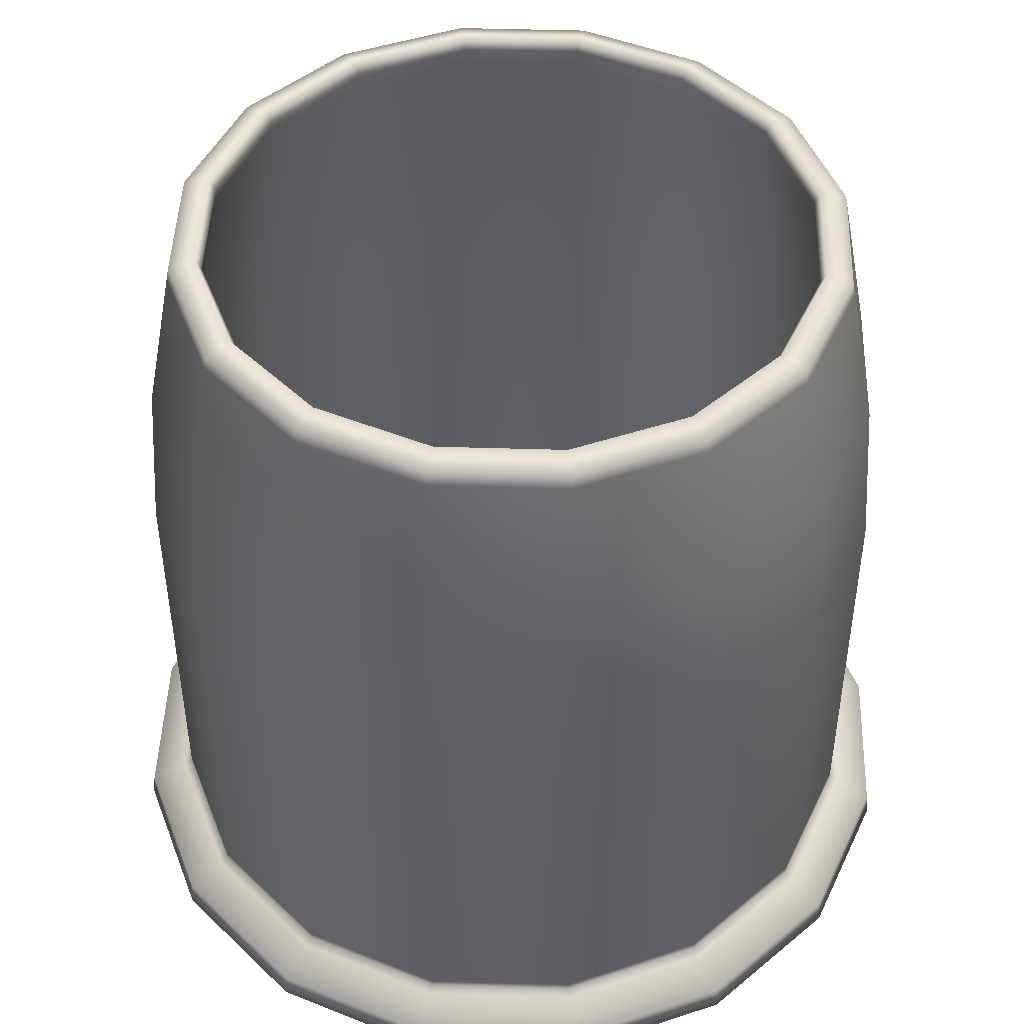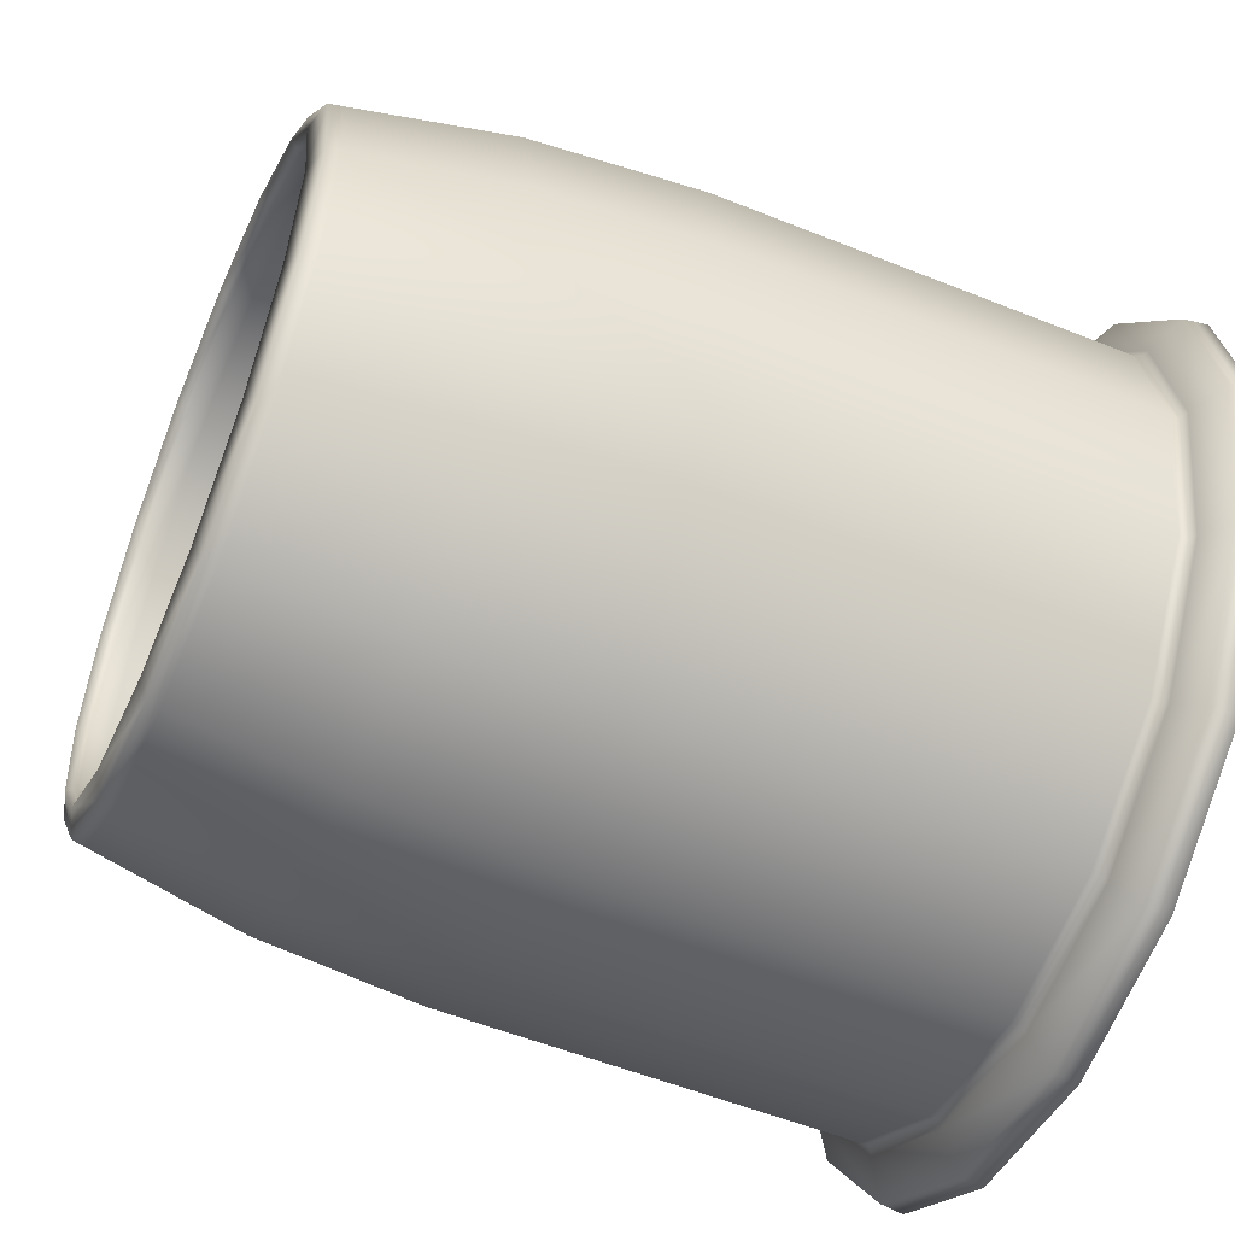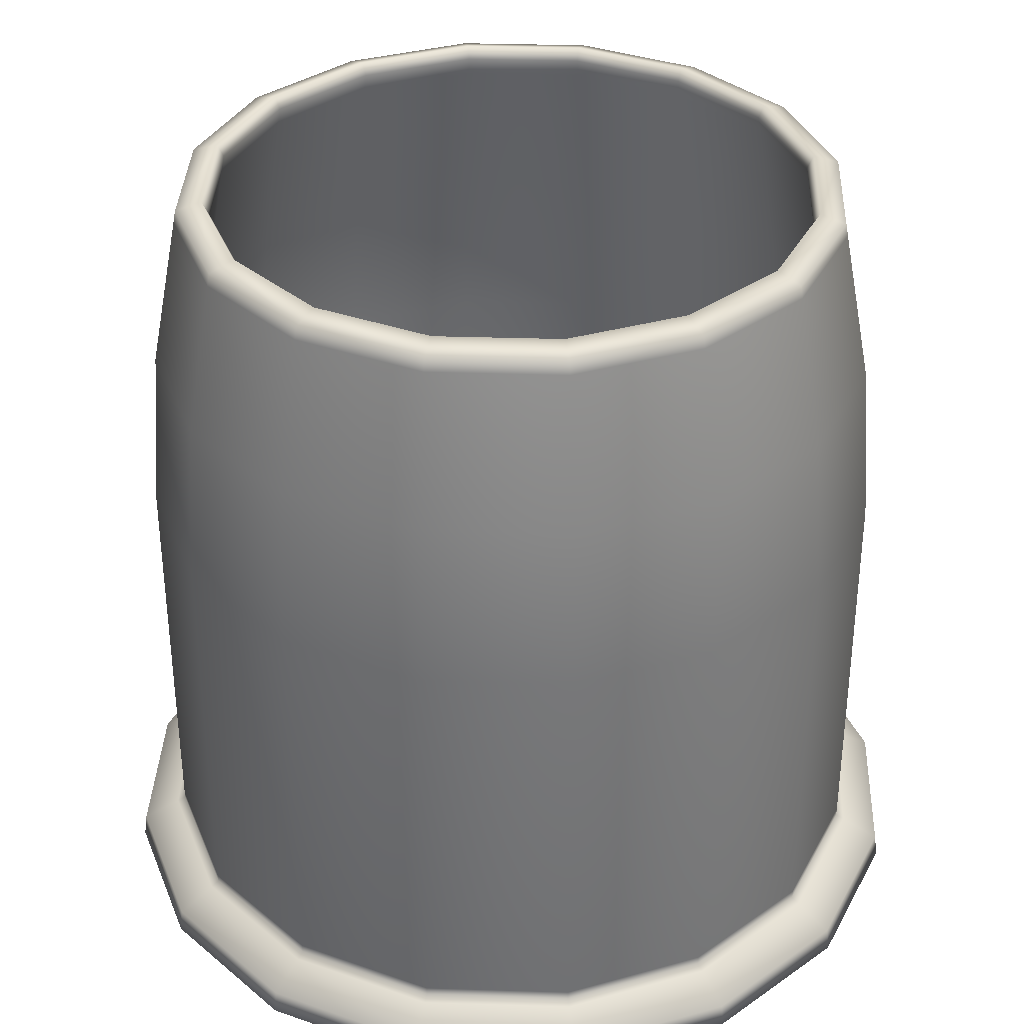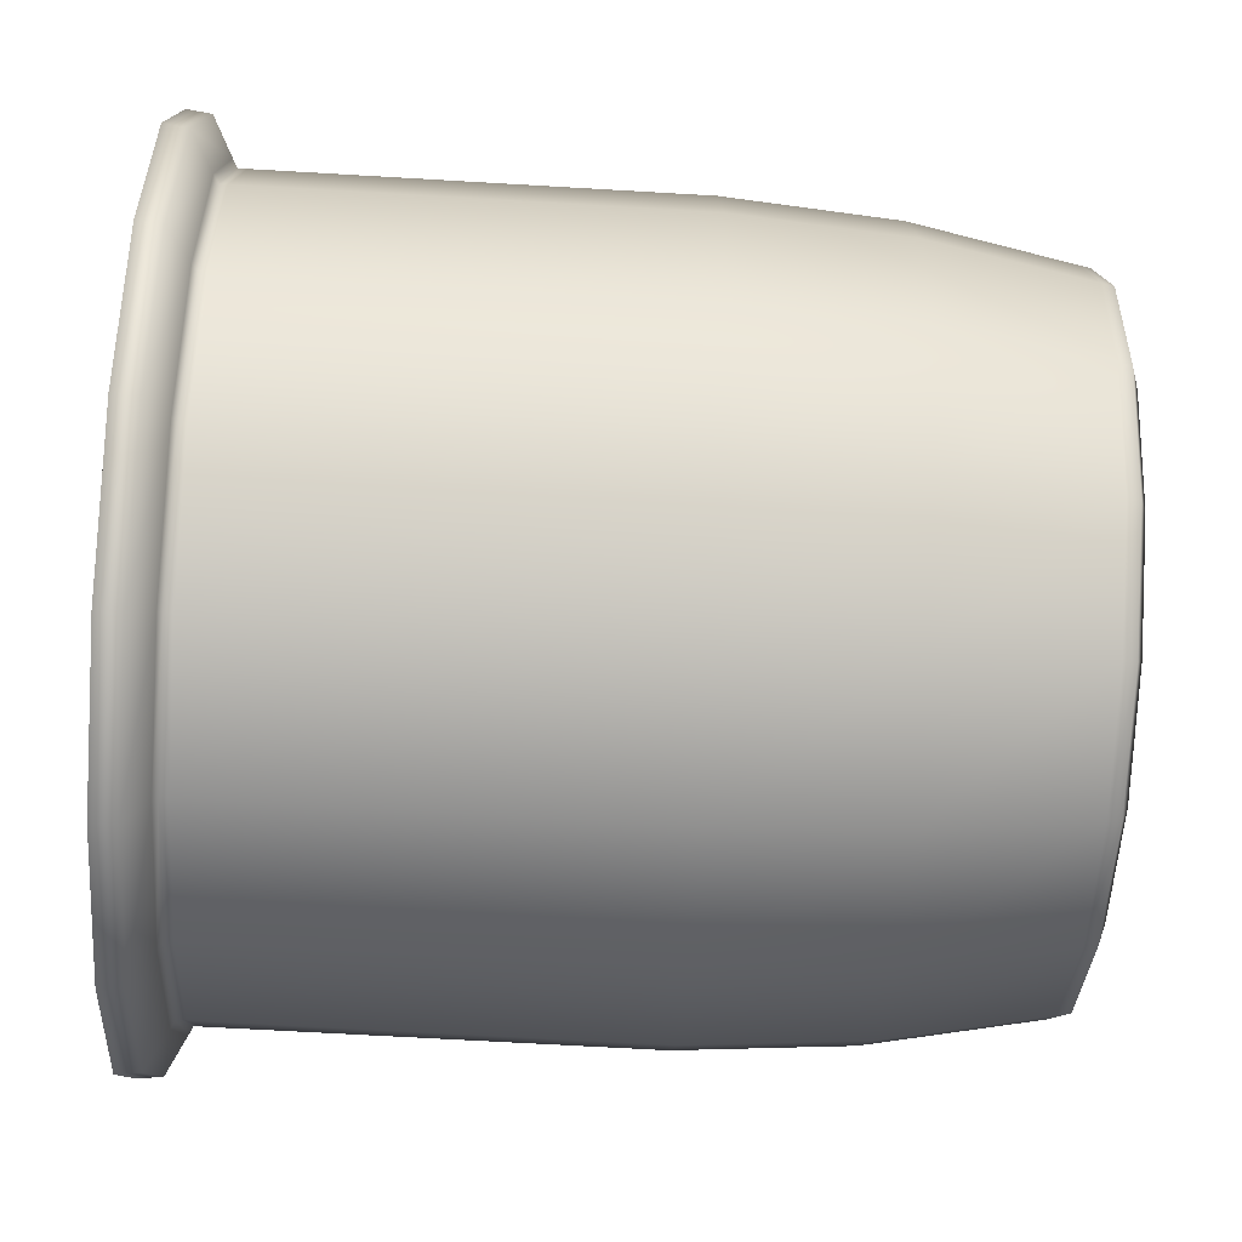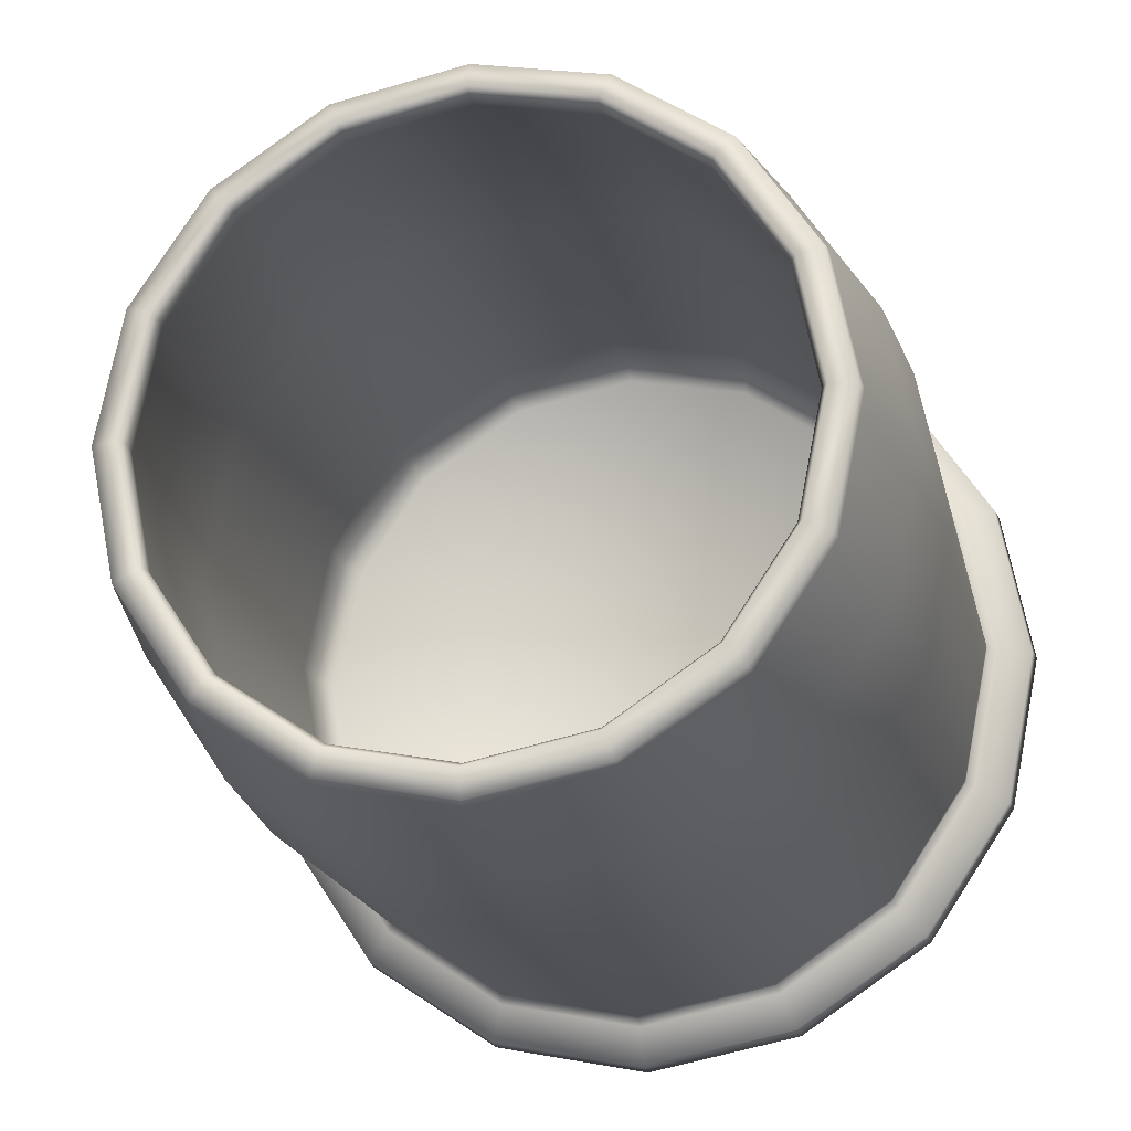
<metadata>
{"format":"obj","ext":"obj","renderer":"f3d","projection":"perspective","resolution":1024,"background":"white","views":[{"elev":46.9,"azim":35.7,"up":"+Z"},{"elev":-54.7,"azim":66.9,"up":"+Y"},{"elev":35.3,"azim":36.1,"up":"+Z"},{"elev":-65.7,"azim":-93.4,"up":"+Y"},{"elev":-19.0,"azim":12.3,"up":"+Y"}]}
</metadata>
<code>
o Cylinder_222
v 2.3e-05 0.05932 -0.2678
v 2.3e-05 0.05932 -0.2023
v -0.02248 0.05484 -0.2678
v -0.02248 0.05484 -0.2023
v -0.04156 0.04209 -0.2678
v -0.04156 0.04209 -0.2023
v -0.05431 0.02301 -0.2678
v -0.05431 0.02301 -0.2023
v -0.05878 0.000509 -0.2678
v -0.05878 0.000509 -0.2023
v -0.05431 -0.022 -0.2678
v -0.05431 -0.022 -0.2023
v -0.04156 -0.04107 -0.2678
v -0.04156 -0.04107 -0.2023
v -0.02248 -0.05382 -0.2678
v -0.02248 -0.05382 -0.2023
v 2.3e-05 -0.0583 -0.2678
v 2.3e-05 -0.0583 -0.2023
v 0.02253 -0.05382 -0.2678
v 0.02253 -0.05382 -0.2023
v 0.04161 -0.04107 -0.2678
v 0.04161 -0.04107 -0.2023
v 0.05435 -0.022 -0.2678
v 0.05435 -0.022 -0.2023
v 0.05883 0.000509 -0.2678
v 0.05883 0.000509 -0.2023
v 0.05435 0.02301 -0.2678
v 0.05435 0.02301 -0.2023
v 0.04161 0.04209 -0.2678
v 0.04161 0.04209 -0.2023
v 0.02253 0.05484 -0.2678
v 0.02253 0.05484 -0.2023
v 2.3e-05 0.06695 -0.2752
v -0.0254 0.06189 -0.2752
v -0.04696 0.04749 -0.2752
v -0.06136 0.02594 -0.2752
v -0.06642 0.000509 -0.2752
v -0.06136 -0.02492 -0.2752
v -0.04696 -0.04647 -0.2752
v -0.0254 -0.06088 -0.2752
v 2.3e-05 -0.06593 -0.2752
v 0.02545 -0.06088 -0.2752
v 0.04701 -0.04647 -0.2752
v 0.06141 -0.02492 -0.2752
v 0.06647 0.000509 -0.2752
v 0.06141 0.02594 -0.2752
v 0.04701 0.04749 -0.2752
v 0.02545 0.06189 -0.2752
v -0.06092 -0.02474 -0.2715
v -0.06594 0.000509 -0.2715
v 0.04667 -0.04614 -0.2715
v 0.02527 -0.06044 -0.2715
v 0.02527 0.06146 -0.2715
v 0.04667 0.04716 -0.2715
v -0.06092 0.02575 -0.2715
v -0.04662 0.04716 -0.2715
v 2.3e-05 -0.06546 -0.2715
v -0.02522 -0.06044 -0.2715
v 0.06097 0.02575 -0.2715
v 0.06599 0.000509 -0.2715
v -0.02522 0.06146 -0.2715
v 2.3e-05 0.06648 -0.2715
v -0.04662 -0.04614 -0.2715
v 0.06097 -0.02474 -0.2715
v 2.3e-05 0.05237 -0.1505
v -0.01982 0.04842 -0.1505
v -0.03665 0.03718 -0.1505
v -0.04789 0.02036 -0.1505
v -0.05184 0.000509 -0.1505
v -0.04789 -0.01934 -0.1505
v -0.03665 -0.03616 -0.1505
v -0.01982 -0.0474 -0.1505
v 2.3e-05 -0.05135 -0.1505
v 0.01987 -0.0474 -0.1505
v 0.03669 -0.03616 -0.1505
v 0.04793 -0.01934 -0.1505
v 0.05188 0.000509 -0.1505
v 0.04793 0.02036 -0.1505
v 0.03669 0.03718 -0.1505
v 0.01987 0.04842 -0.1505
v 0.05254 -0.02124 -0.1764
v 0.05687 0.000509 -0.1764
v -0.05682 0.000509 -0.1764
v -0.05249 -0.02124 -0.1764
v 0.02178 -0.05201 -0.1764
v 0.04022 -0.03968 -0.1764
v 0.04022 0.0407 -0.1764
v 0.02178 0.05303 -0.1764
v -0.04017 0.0407 -0.1764
v -0.05249 0.02226 -0.1764
v -0.02173 -0.05201 -0.1764
v 2.3e-05 -0.05633 -0.1764
v 2.3e-05 0.05735 -0.1764
v -0.02173 0.05303 -0.1764
v 0.05254 0.02226 -0.1764
v -0.04017 -0.03968 -0.1764
v 2.3e-05 0.04834 -0.1493
v -0.01828 0.0447 -0.1493
v -0.0338 0.03433 -0.1493
v -0.04417 0.01881 -0.1493
v -0.04781 0.000509 -0.1493
v -0.04417 -0.01779 -0.1493
v -0.0338 -0.03331 -0.1493
v -0.01828 -0.04368 -0.1493
v 2.3e-05 -0.04732 -0.1493
v 0.01833 -0.04368 -0.1493
v 0.03384 -0.03331 -0.1493
v 0.04421 -0.01779 -0.1493
v 0.04785 0.000509 -0.1493
v 0.04421 0.01881 -0.1493
v 0.03384 0.03433 -0.1493
v 0.01833 0.0447 -0.1493
v 2.3e-05 0.04739 -0.1511
v -0.01792 0.04383 -0.1511
v -0.03313 0.03366 -0.1511
v -0.04329 0.01845 -0.1511
v -0.04686 0.000509 -0.1511
v -0.04329 -0.01743 -0.1511
v -0.03313 -0.03264 -0.1511
v -0.01792 -0.04281 -0.1511
v 2.3e-05 -0.04638 -0.1511
v 0.01796 -0.04281 -0.1511
v 0.03318 -0.03264 -0.1511
v 0.04334 -0.01743 -0.1511
v 0.04691 0.000509 -0.1511
v 0.04334 0.01845 -0.1511
v 0.03318 0.03366 -0.1511
v 0.01796 0.04383 -0.1511
v 2.3e-05 0.0521 -0.1765
v -0.01972 0.04817 -0.1765
v -0.03646 0.03699 -0.1765
v -0.04764 0.02025 -0.1765
v -0.05157 0.000509 -0.1765
v -0.04764 -0.01923 -0.1765
v -0.03646 -0.03597 -0.1765
v -0.01972 -0.04715 -0.1765
v 2.3e-05 -0.05108 -0.1765
v 0.01977 -0.04715 -0.1765
v 0.0365 -0.03597 -0.1765
v 0.04768 -0.01923 -0.1765
v 0.05161 0.000509 -0.1765
v 0.04768 0.02025 -0.1765
v 0.0365 0.03699 -0.1765
v 0.01977 0.04817 -0.1765
v 2.3e-05 0.05476 -0.2029
v -0.02074 0.05063 -0.2029
v -0.03834 0.03887 -0.2029
v -0.0501 0.02127 -0.2029
v -0.05423 0.000509 -0.2029
v -0.0501 -0.02025 -0.2029
v -0.03834 -0.03785 -0.2029
v -0.02074 -0.04961 -0.2029
v 2.3e-05 -0.05374 -0.2029
v 0.02078 -0.04961 -0.2029
v 0.03839 -0.03785 -0.2029
v 0.05015 -0.02025 -0.2029
v 0.05427 0.000509 -0.2029
v 0.05015 0.02127 -0.2029
v 0.03839 0.03887 -0.2029
v 0.02078 0.05063 -0.2029
v 2.3e-05 0.05476 -0.2619
v -0.02074 0.05063 -0.2619
v -0.03834 0.03887 -0.2619
v -0.0501 0.02127 -0.2619
v -0.05423 0.000509 -0.2619
v -0.0501 -0.02025 -0.2619
v -0.03834 -0.03785 -0.2619
v -0.02074 -0.04961 -0.2619
v 2.3e-05 -0.05374 -0.2619
v 0.02078 -0.04961 -0.2619
v 0.03839 -0.03785 -0.2619
v 0.05015 -0.02025 -0.2619
v 0.05427 0.000509 -0.2619
v 0.05015 0.02127 -0.2619
v 0.03839 0.03887 -0.2619
v 0.02078 0.05063 -0.2619
v 2.3e-05 0.05223 -0.2654
v -0.01977 0.0483 -0.2654
v -0.03655 0.03708 -0.2654
v -0.04777 0.0203 -0.2654
v -0.0517 0.000509 -0.2654
v -0.04777 -0.01929 -0.2654
v -0.03655 -0.03607 -0.2654
v -0.01977 -0.04728 -0.2654
v 2.3e-05 -0.05122 -0.2654
v 0.01982 -0.04728 -0.2654
v 0.0366 -0.03607 -0.2654
v 0.04781 -0.01929 -0.2654
v 0.05175 0.000509 -0.2654
v 0.04781 0.0203 -0.2654
v 0.0366 0.03708 -0.2654
v 0.01982 0.0483 -0.2654
v 0.04828 -0.01948 -0.1525
v -0.05221 0.000509 -0.1525
v 0.02001 -0.04775 -0.1525
v 0.03696 0.03744 -0.1525
v -0.03691 0.03744 -0.1525
v -0.01997 -0.04775 -0.1525
v 2.3e-05 0.05274 -0.1525
v 0.05226 0.000509 -0.1525
v -0.04824 -0.01948 -0.1525
v 0.03696 -0.03643 -0.1525
v 0.02001 0.04877 -0.1525
v -0.04824 0.0205 -0.1525
v 2.3e-05 -0.05173 -0.1525
v -0.01997 0.04877 -0.1525
v 0.04828 0.0205 -0.1525
v -0.03691 -0.03643 -0.1525
v 2.3e-05 0.05932 -0.2665
v -0.02248 0.05484 -0.2665
v -0.04156 0.04209 -0.2665
v -0.05431 0.02301 -0.2665
v -0.05878 0.000509 -0.2665
v -0.05431 -0.022 -0.2665
v -0.04156 -0.04107 -0.2665
v -0.02248 -0.05382 -0.2665
v 2.3e-05 -0.0583 -0.2665
v 0.02253 -0.05382 -0.2665
v 0.04161 -0.04107 -0.2665
v 0.05435 -0.022 -0.2665
v 0.05883 0.000509 -0.2665
v 0.05435 0.02301 -0.2665
v 0.04161 0.04209 -0.2665
v 0.02253 0.05484 -0.2665
v -0.0601 0.000509 -0.2685
v 0.02303 -0.05503 -0.2685
v 0.04253 0.04302 -0.2685
v -0.04249 0.04302 -0.2685
v -0.02298 -0.05503 -0.2685
v 0.06014 0.000509 -0.2685
v 2.3e-05 0.06063 -0.2685
v -0.05552 -0.0225 -0.2685
v 0.04253 -0.042 -0.2685
v 0.02303 0.05605 -0.2685
v -0.05552 0.02352 -0.2685
v 2.3e-05 -0.05961 -0.2685
v 0.05557 0.02352 -0.2685
v -0.02298 0.05605 -0.2685
v -0.04249 -0.042 -0.2685
v 0.05557 -0.0225 -0.2685
v 0.04744 0.000509 -0.154
v 0.04383 0.01865 -0.154
v -0.04378 -0.01764 -0.154
v -0.03351 -0.03302 -0.154
v 0.03355 0.03404 -0.154
v -0.01812 -0.0433 -0.154
v 0.01817 0.04432 -0.154
v 2.3e-05 -0.04691 -0.154
v 2.3e-05 0.04793 -0.154
v -0.01812 0.04432 -0.154
v 0.01817 -0.0433 -0.154
v -0.03351 0.03404 -0.154
v 0.03355 -0.03302 -0.154
v -0.04378 0.01865 -0.154
v 0.04383 -0.01764 -0.154
v -0.04739 0.000509 -0.154
v 2.3e-05 0.05476 -0.2546
v -0.02074 0.05063 -0.2546
v 0.02078 0.05063 -0.2546
v 2.3e-05 -0.05374 -0.2546
v 0.02078 -0.04961 -0.2546
v -0.03834 0.03887 -0.2546
v 0.03839 -0.03785 -0.2546
v -0.0501 0.02127 -0.2546
v 0.05015 -0.02025 -0.2546
v -0.05423 0.000509 -0.2546
v 0.05427 0.000509 -0.2546
v -0.0501 -0.02025 -0.2546
v 0.05015 0.02127 -0.2546
v -0.03834 -0.03785 -0.2546
v 0.03839 0.03887 -0.2546
v -0.02074 -0.04961 -0.2546
f 209 2 4 210
f 210 4 6 211
f 211 6 8 212
f 212 8 10 213
f 213 10 12 214
f 214 12 14 215
f 215 14 16 216
f 216 16 18 217
f 217 18 20 218
f 218 20 22 219
f 219 22 24 220
f 220 24 26 221
f 221 26 28 222
f 222 28 30 223
f 200 193 76 77
f 223 30 32 224
f 224 32 2 209
f 50 49 38 37
f 33 34 35 36 37 38 39 40 41 42 43 44 45 46 47 48
f 52 51 43 42
f 54 53 48 47
f 56 55 36 35
f 58 57 41 40
f 60 59 46 45
f 62 61 34 33
f 49 63 39 38
f 51 64 44 43
f 53 62 33 48
f 55 50 37 36
f 57 52 42 41
f 59 54 47 46
f 61 56 35 34
f 63 58 40 39
f 64 60 45 44
f 240 230 60 64
f 239 229 58 63
f 238 228 56 61
f 237 227 54 59
f 236 226 52 57
f 235 225 50 55
f 234 231 62 53
f 233 240 64 51
f 232 239 63 49
f 231 238 61 62
f 230 237 59 60
f 229 236 57 58
f 228 235 55 56
f 227 234 53 54
f 226 233 51 52
f 225 232 49 50
f 78 77 109 110
f 201 194 69 70
f 202 195 74 75
f 203 196 79 80
f 204 197 67 68
f 205 198 72 73
f 206 199 65 66
f 207 200 77 78
f 208 201 70 71
f 193 202 75 76
f 199 203 80 65
f 194 204 68 69
f 195 205 73 74
f 196 207 78 79
f 197 206 66 67
f 198 208 71 72
f 16 14 96 91
f 6 4 94 89
f 30 28 95 87
f 20 18 92 85
f 10 8 90 83
f 2 32 88 93
f 24 22 86 81
f 14 12 84 96
f 28 26 82 95
f 4 2 93 94
f 18 16 91 92
f 8 6 89 90
f 32 30 87 88
f 22 20 85 86
f 12 10 83 84
f 26 24 81 82
f 105 104 120 121
f 71 70 102 103
f 79 78 110 111
f 72 71 103 104
f 80 79 111 112
f 73 72 104 105
f 66 65 97 98
f 65 80 112 97
f 74 73 105 106
f 67 66 98 99
f 75 74 106 107
f 68 67 99 100
f 76 75 107 108
f 69 68 100 101
f 77 76 108 109
f 70 69 101 102
f 242 241 141 142
f 98 97 113 114
f 97 112 128 113
f 106 105 121 122
f 99 98 114 115
f 107 106 122 123
f 100 99 115 116
f 108 107 123 124
f 101 100 116 117
f 109 108 124 125
f 102 101 117 118
f 110 109 125 126
f 103 102 118 119
f 111 110 126 127
f 104 103 119 120
f 112 111 127 128
f 140 139 155 156
f 244 243 134 135
f 245 242 142 143
f 246 244 135 136
f 247 245 143 144
f 248 246 136 137
f 250 249 129 130
f 249 247 144 129
f 251 248 137 138
f 252 250 130 131
f 253 251 138 139
f 254 252 131 132
f 255 253 139 140
f 256 254 132 133
f 241 255 140 141
f 243 256 133 134
f 258 257 161 162
f 133 132 148 149
f 141 140 156 157
f 134 133 149 150
f 142 141 157 158
f 135 134 150 151
f 143 142 158 159
f 136 135 151 152
f 144 143 159 160
f 137 136 152 153
f 130 129 145 146
f 129 144 160 145
f 138 137 153 154
f 131 130 146 147
f 139 138 154 155
f 132 131 147 148
f 167 166 182 183
f 257 259 176 161
f 261 260 169 170
f 262 258 162 163
f 263 261 170 171
f 264 262 163 164
f 265 263 171 172
f 266 264 164 165
f 267 265 172 173
f 268 266 165 166
f 269 267 173 174
f 270 268 166 167
f 271 269 174 175
f 272 270 167 168
f 259 271 175 176
f 260 272 168 169
f 178 177 192 191 190 189 188 187 186 185 184 183 182 181 180 179
f 175 174 190 191
f 168 167 183 184
f 176 175 191 192
f 169 168 184 185
f 162 161 177 178
f 161 176 192 177
f 170 169 185 186
f 163 162 178 179
f 171 170 186 187
f 164 163 179 180
f 172 171 187 188
f 165 164 180 181
f 173 172 188 189
f 166 165 181 182
f 174 173 189 190
f 91 96 208 198
f 89 94 206 197
f 87 95 207 196
f 85 92 205 195
f 83 90 204 194
f 93 88 203 199
f 81 86 202 193
f 96 84 201 208
f 95 82 200 207
f 94 93 199 206
f 92 91 198 205
f 90 89 197 204
f 88 87 196 203
f 86 85 195 202
f 84 83 194 201
f 82 81 193 200
f 31 224 209 1
f 29 223 224 31
f 27 222 223 29
f 25 221 222 27
f 23 220 221 25
f 21 219 220 23
f 19 218 219 21
f 17 217 218 19
f 15 216 217 17
f 13 215 216 15
f 11 214 215 13
f 9 213 214 11
f 7 212 213 9
f 5 211 212 7
f 3 210 211 5
f 1 209 210 3
f 9 11 232 225
f 19 21 233 226
f 29 31 234 227
f 5 7 235 228
f 15 17 236 229
f 25 27 237 230
f 1 3 238 231
f 11 13 239 232
f 21 23 240 233
f 31 1 231 234
f 7 9 225 235
f 17 19 226 236
f 27 29 227 237
f 3 5 228 238
f 13 15 229 239
f 23 25 230 240
f 118 117 256 243
f 125 124 255 241
f 117 116 254 256
f 124 123 253 255
f 116 115 252 254
f 123 122 251 253
f 115 114 250 252
f 122 121 248 251
f 113 128 247 249
f 114 113 249 250
f 121 120 246 248
f 128 127 245 247
f 120 119 244 246
f 127 126 242 245
f 119 118 243 244
f 126 125 241 242
f 153 152 272 260
f 160 159 271 259
f 152 151 270 272
f 159 158 269 271
f 151 150 268 270
f 158 157 267 269
f 150 149 266 268
f 157 156 265 267
f 149 148 264 266
f 156 155 263 265
f 148 147 262 264
f 155 154 261 263
f 147 146 258 262
f 154 153 260 261
f 145 160 259 257
f 146 145 257 258

</code>
